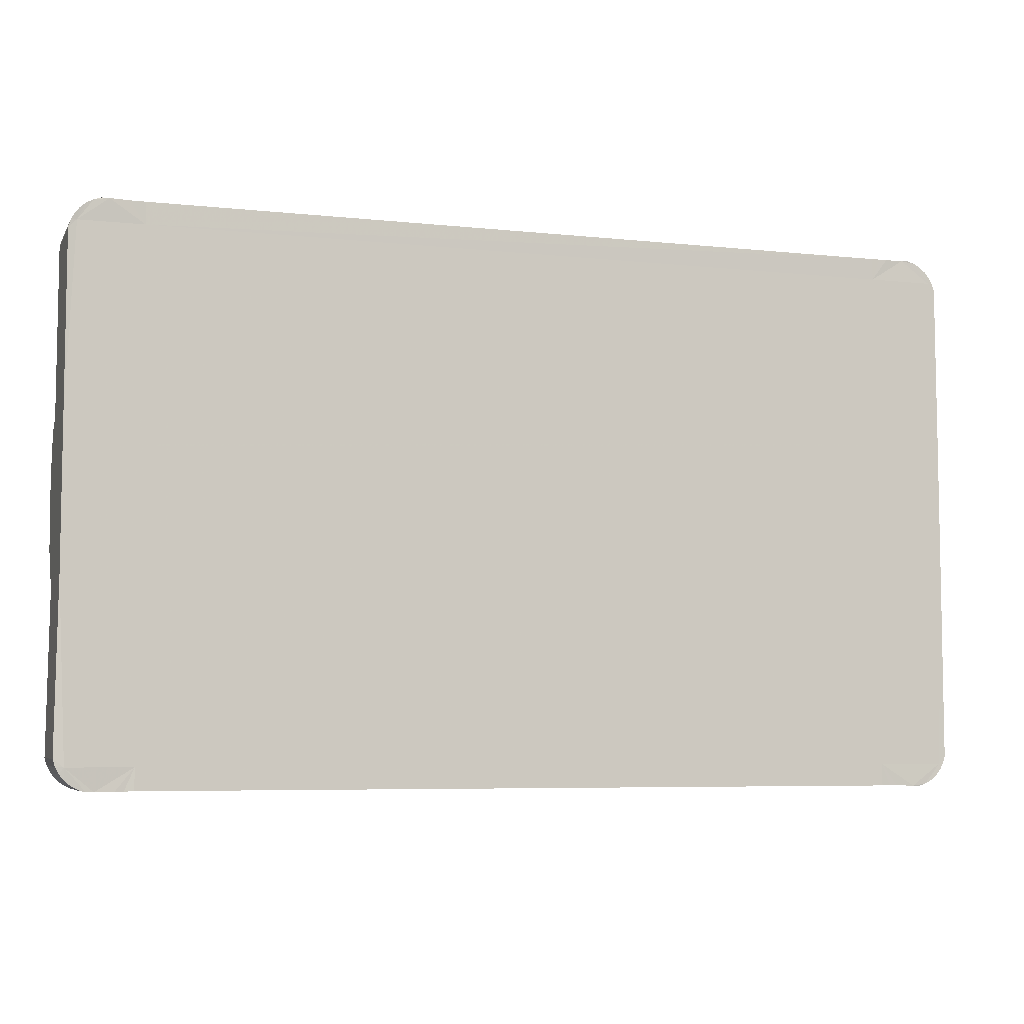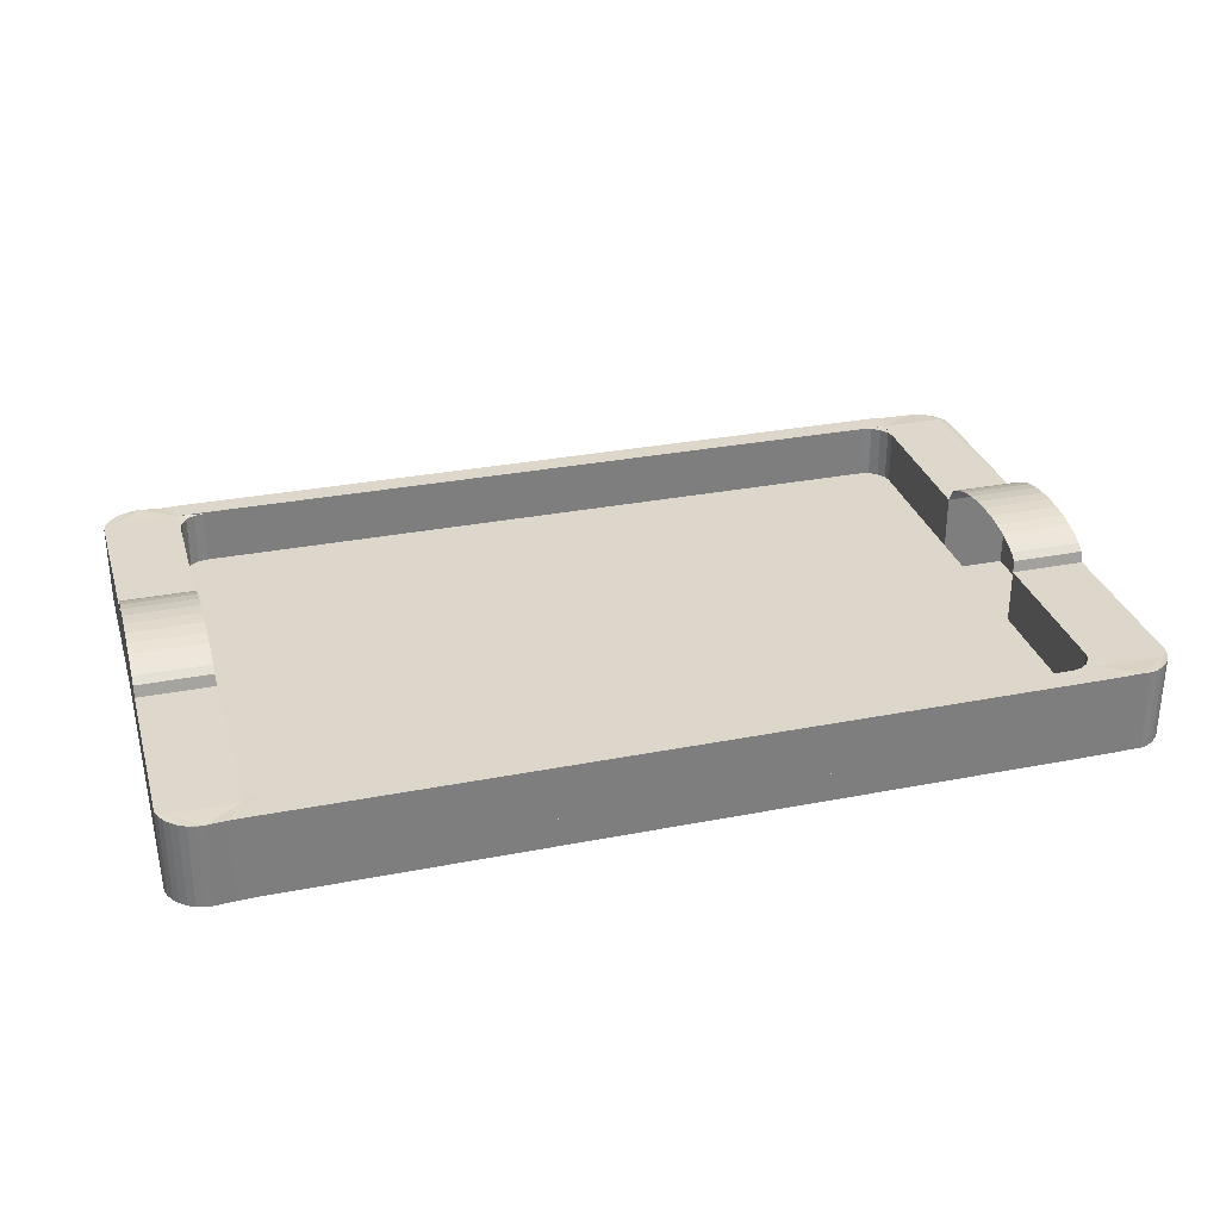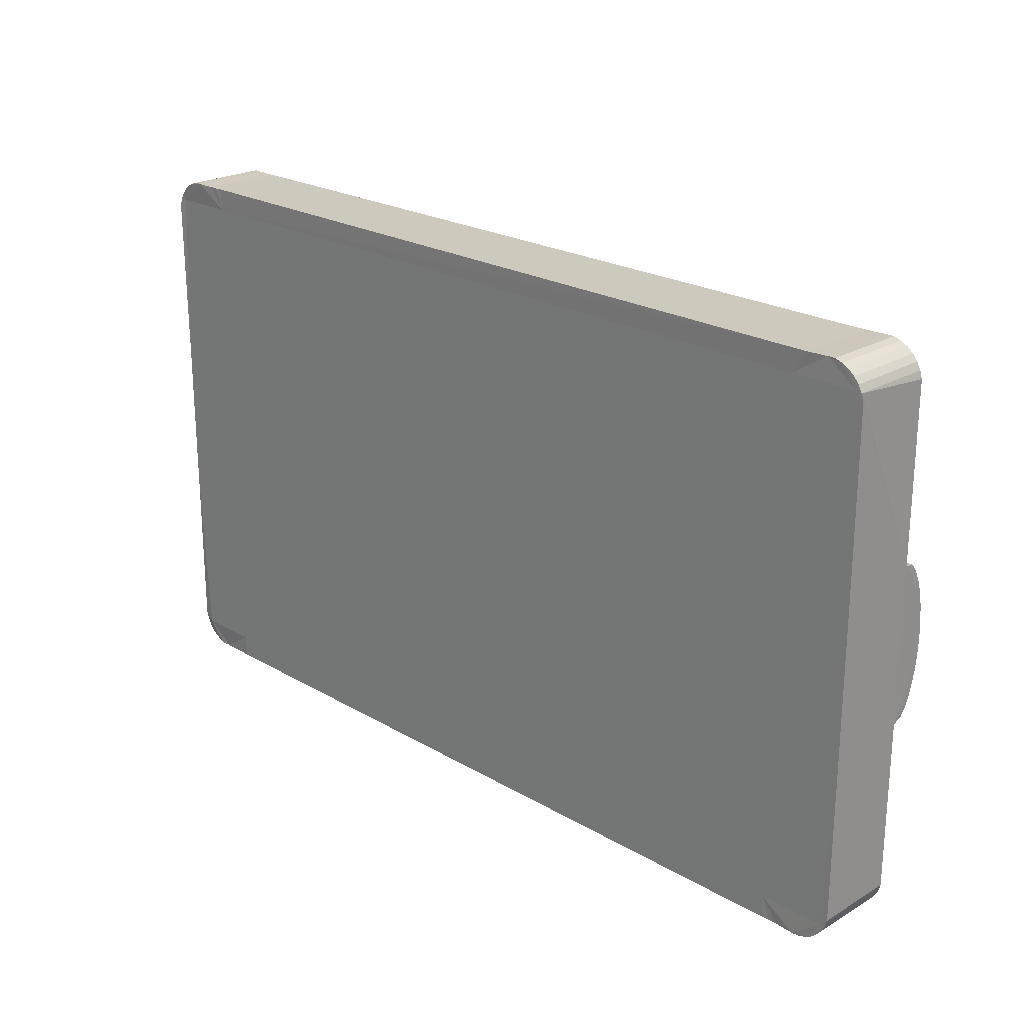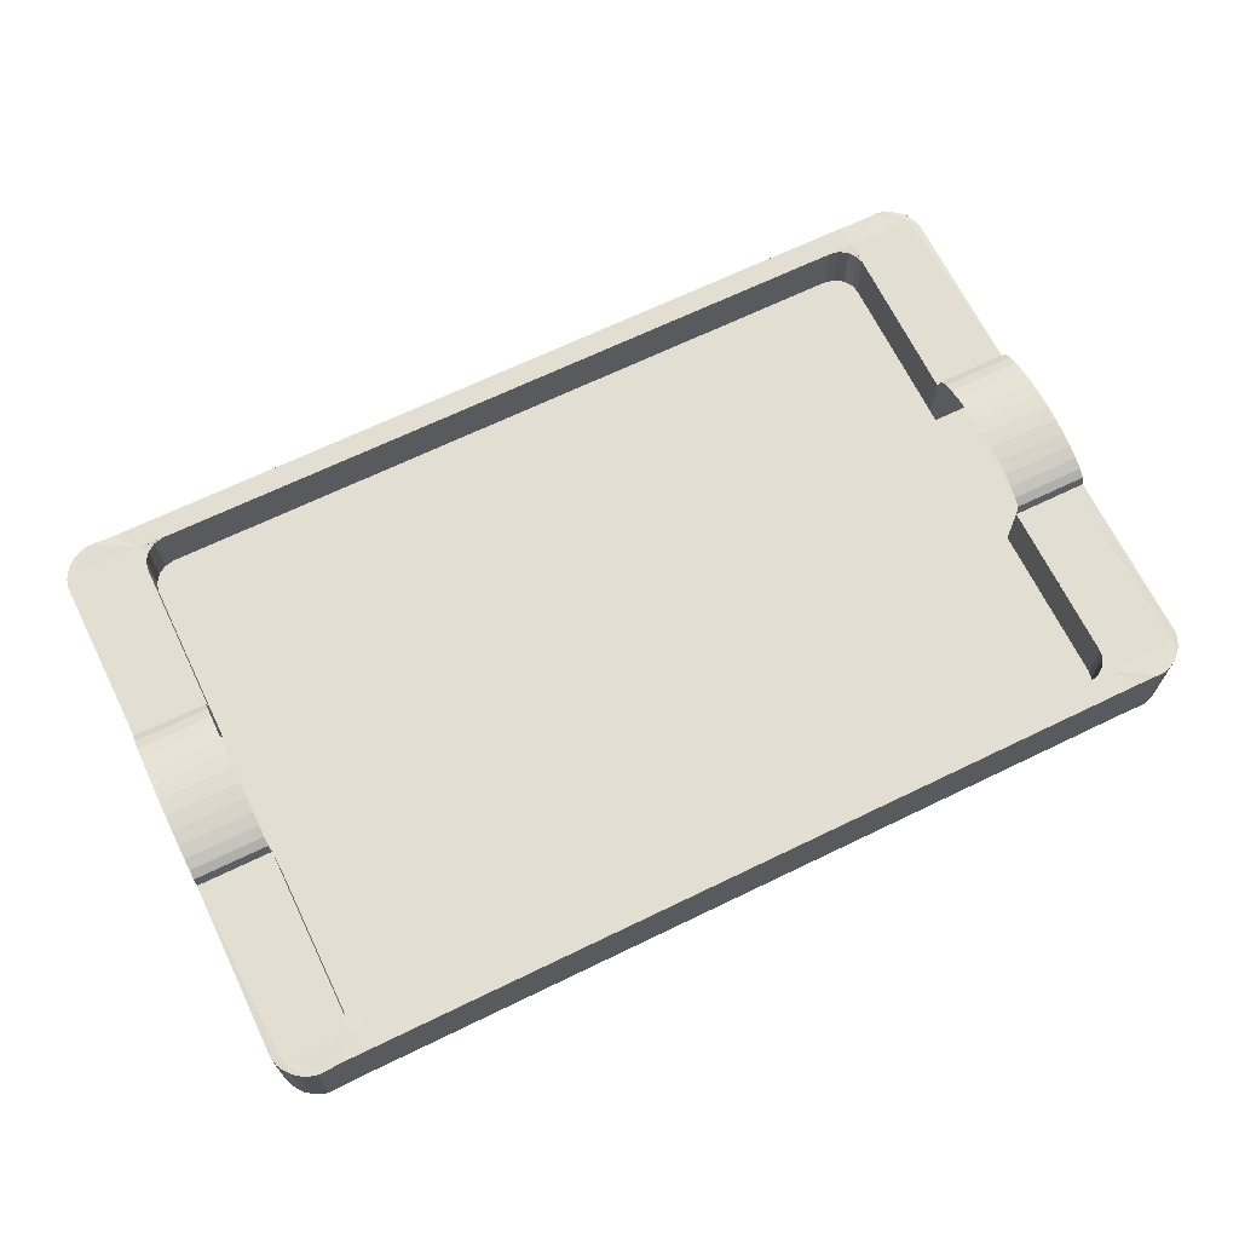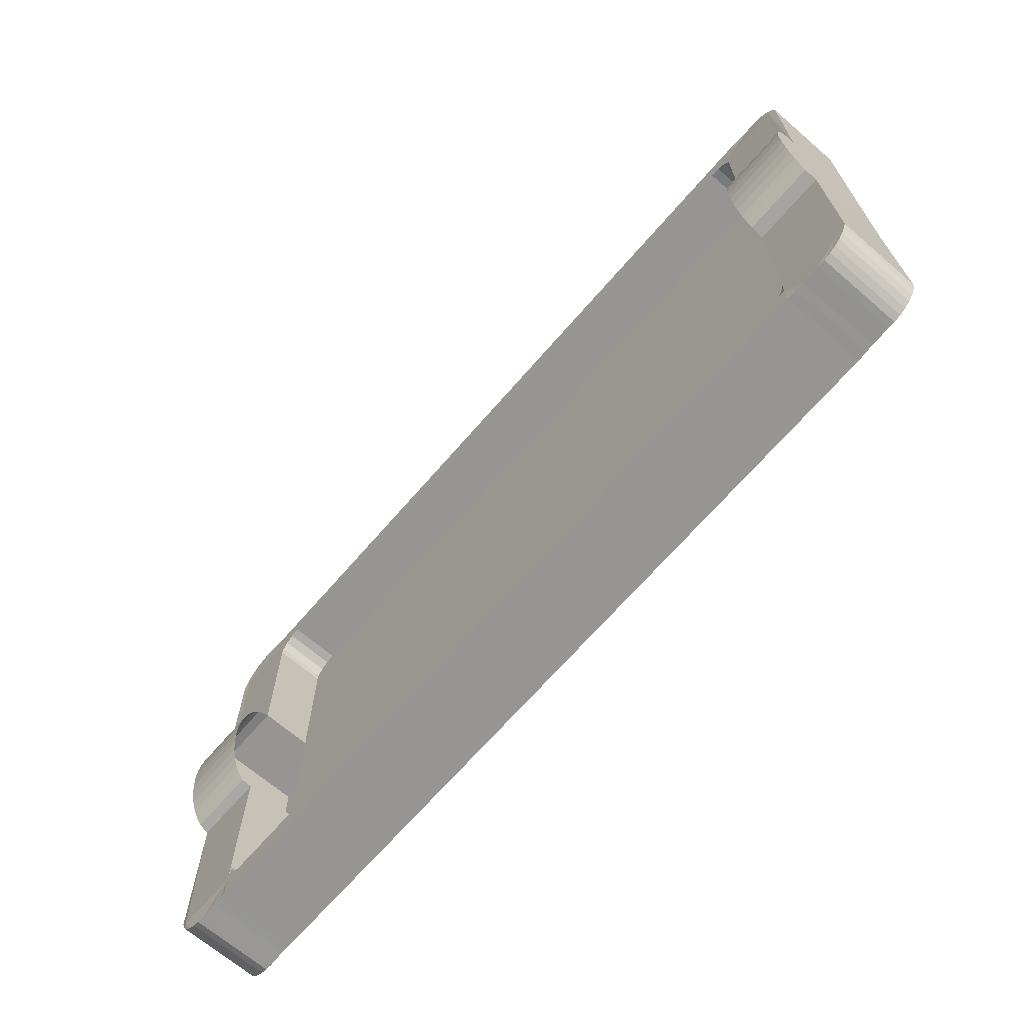
<metadata>
{"format":"obj","ext":"obj","renderer":"f3d","projection":"perspective","resolution":1024,"background":"white","views":[{"elev":-6.3,"azim":-17.8,"up":"+Z"},{"elev":30.7,"azim":-15.7,"up":"+Y"},{"elev":22.7,"azim":44.9,"up":"+Z"},{"elev":67.4,"azim":-25.9,"up":"+Y"},{"elev":-67.6,"azim":-130.8,"up":"+Z"}]}
</metadata>
<code>
o Plane
v -14.98 -0.04761 2.997
v 15.04 -0.04761 9.981
v 15.04 -0.04761 -10.01
v -14.98 2.098 -10.01
v -14.98 2.125 2.997
v 15.04 2.047 -3.081
v -14.98 2.031 9.981
v -14.98 2.049 -3.081
v -14.98 -0.04761 -10.87
v 15.04 -0.04761 -10.87
v -14.98 2.098 -10.87
v 15.04 2.098 -10.87
v -17.49 2.098 -10.01
v -17.49 2.125 2.997
v -17.49 2.031 9.981
v -17.49 2.049 -3.081
v 15.04 -0.04761 10.85
v -14.98 -0.04761 10.85
v -14.98 2.031 10.85
v 15.04 -0.04761 9.981
v 15.04 2.031 9.981
v 15.04 -0.04761 -10.01
v 15.04 2.098 -10.01
v 15.04 2.028 2.997
v 15.04 -0.04761 -10.87
v 15.04 2.098 -10.87
v 15.04 -0.04761 10.85
v 15.04 2.032 10.85
v 17.62 2.031 9.981
v 17.62 2.098 -10.01
v -14.98 -1.165 2.997
v -14.98 -1.165 -3.081
v -14.98 -1.165 -10.01
v -14.98 -1.165 9.981
v -14.98 -1.165 -10.87
v -17.49 -1.165 2.997
v -17.49 -1.165 -3.081
v -17.49 -1.165 -10.01
v -17.49 -1.165 9.981
v -14.98 -1.165 10.85
v 15.04 -1.165 2.997
v 15.04 -1.165 -3.081
v 15.04 -1.165 9.981
v 15.04 -1.165 -10.01
v 15.04 -1.165 -10.87
v 17.62 -1.165 -3.081
v 17.62 -1.165 -10.01
v 16.7 2.049 10.87
v 16.99 2.049 10.78
v 17.25 2.049 10.64
v 17.48 2.049 10.45
v 17.67 2.049 10.22
v 17.81 2.049 9.957
v 17.9 2.049 9.671
v 17.81 2.051 9.957
v 17.67 2.051 10.22
v 17.48 2.051 10.45
v 17.25 2.051 10.64
v 16.99 2.051 10.78
v 15.69 2.034 10.85
v 15.36 2.033 10.85
v -17.8 2.096 -9.986
v 17.62 2.031 9.981
v 17.62 2.047 -3.081
v 17.62 2.028 2.997
v 16.42 2.067 10.87
v 17.62 -1.165 2.997
v 17.62 -1.165 9.981
v 17.62 -1.165 -10.01
v 17.91 2.047 -3.081
v -17.81 -1.204 9.668
v 17.91 2.028 2.997
v 16.7 2.051 10.87
v 17.91 -1.165 2.997
v 17.91 -1.165 -3.081
v -17.47 2.096 -10.48
v -17.81 -1.165 -3.081
v 15.04 -1.18 10.85
v 17.9 -1.162 9.671
v 17.81 -1.162 9.957
v 17.67 -1.162 10.22
v 17.48 -1.162 10.45
v 17.25 -1.162 10.64
v 16.99 -1.162 10.78
v 15.69 -1.178 10.85
v 15.36 -1.179 10.85
v 16.42 -1.145 10.87
v 16.7 -1.162 10.87
v 16.7 2.046 -10.89
v 16.42 2.029 -10.89
v 15.37 2.063 -10.87
v 15.69 2.062 -10.87
v 16.99 2.046 -10.8
v 17.25 2.046 -10.66
v 17.49 2.046 -10.47
v 17.67 2.046 -10.24
v 17.82 2.046 -9.979
v 17.9 2.046 -9.693
v 16.7 -1.167 -10.89
v 16.42 -1.183 -10.89
v 15.37 -1.15 -10.87
v 15.69 -1.15 -10.87
v 16.99 -1.167 -10.8
v 17.25 -1.167 -10.66
v 17.49 -1.167 -10.47
v 17.67 -1.167 -10.24
v 17.82 -1.167 -9.979
v 17.9 -1.167 -9.693
v -17.72 -1.204 9.954
v -17.58 -1.204 10.22
v -17.39 -1.204 10.45
v -17.16 -1.204 10.64
v -16.9 -1.204 10.78
v -15.6 -1.187 10.84
v -15.27 -1.186 10.84
v -16.33 -1.22 10.86
v -16.61 -1.204 10.87
v -17.81 2.009 9.668
v -17.72 2.009 9.954
v -17.58 2.009 10.22
v -17.39 2.009 10.45
v -17.16 2.009 10.64
v -16.9 2.009 10.78
v -15.6 2.025 10.84
v -15.27 2.026 10.84
v -16.33 1.992 10.86
v -16.61 2.009 10.87
v -16.98 2.096 -10.81
v -17.89 2.096 -9.7
v -17.24 2.096 -10.67
v -17.66 2.096 -10.25
v -15.68 2.079 -10.88
v -15.36 2.079 -10.88
v -16.41 2.113 -10.89
v -16.69 2.096 -10.9
v -17.89 -1.116 -9.7
v -17.8 -1.116 -9.986
v -17.66 -1.116 -10.25
v -17.47 -1.116 -10.48
v -17.24 -1.116 -10.67
v -16.98 -1.116 -10.81
v -15.68 -1.133 -10.88
v -15.36 -1.134 -10.88
v -16.41 -1.1 -10.89
v -16.69 -1.116 -10.9
v -17.81 3.312 -0.6607
v -17.81 3.336 -0.04203
v -17.81 3.312 0.5766
v -17.81 3.24 1.172
v -17.81 3.124 1.72
v -17.81 2.968 2.2
v -17.81 2.777 2.595
v -17.81 2.56 2.888
v -17.81 2.125 2.997
v -17.81 2.049 -3.081
v -17.81 -1.165 2.997
v -17.81 2.56 -2.972
v -17.81 2.777 -2.679
v -17.81 2.968 -2.284
v -17.81 3.124 -1.804
v -17.81 3.24 -1.256
v -15.02 3.124 -1.804
v -15.02 3.24 -1.256
v -15.02 3.124 1.72
v -15.02 2.968 2.2
v -15.02 2.56 2.888
v -15.02 2.56 -2.972
v -15.02 2.777 -2.679
v -15.02 2.968 -2.284
v -15.02 3.312 -0.6607
v -15.02 3.336 -0.04203
v -15.02 3.312 0.5766
v -15.02 3.24 1.172
v -15.02 2.777 2.595
v 15.09 3.132 -1.241
v 15.09 3.203 -0.6461
v 15.09 3.203 0.5912
v 15.09 3.016 1.734
v 15.09 2.859 2.215
v 15.09 2.669 2.609
v 15.09 2.451 2.902
v 15.09 2.451 -2.957
v 15.09 2.669 -2.664
v 15.09 2.859 -2.27
v 15.09 3.016 -1.789
v 15.09 3.227 -0.02746
v 15.09 3.132 1.186
v 17.89 2.451 -2.957
v 17.89 2.669 -2.664
v 17.89 3.132 -1.241
v 17.89 3.203 -0.6461
v 17.89 3.227 -0.02746
v 17.89 3.203 0.5912
v 17.89 3.016 1.734
v 17.89 2.859 2.215
v 17.89 2.669 2.609
v 17.89 2.451 2.902
v 17.89 2.859 -2.27
v 17.89 3.016 -1.789
v 17.89 3.132 1.186
v 15.06 2.031 8.996
v 14.99 2.031 9.379
v 14.06 2.031 9.996
v 14.99 2.031 9.379
v 14.77 2.031 9.703
v 14.44 2.031 9.92
v 15.06 -0.7227 8.996
v 14.99 -0.7227 9.379
v 14.77 -0.7227 9.703
v 14.44 -0.7227 9.92
v 14.06 -0.7227 9.996
v -14.99 2.031 -9.036
v -14.91 2.031 -9.418
v -14.7 2.031 -9.743
v -15.04 2.022 9.007
v -14.96 2.022 9.39
v -14.75 2.022 9.714
v -14.42 2.022 9.931
v -14.04 2.022 10.01
v -14.37 2.031 -9.959
v -13.99 2.031 -10.04
v -14.04 -0.8731 10.01
v -14.42 -0.8731 9.931
v -14.75 -0.8731 9.714
v -14.96 -0.8731 9.39
v -15.04 -0.8731 9.007
v 14.06 2.075 -10.04
v -13.99 -0.15 -10.04
v -14.37 -0.15 -9.959
v -14.7 -0.15 -9.743
v -14.91 -0.15 -9.418
v -14.99 -0.15 -9.036
v 14.44 -0.5573 -9.959
v 14.76 -0.5573 -9.743
v 14.98 -0.5573 -9.418
v 15.06 -0.5573 -9.036
v 14.06 -0.5573 -10.04
v 15.06 2.075 -9.036
v 14.98 2.075 -9.418
v 14.76 2.075 -9.743
v 14.44 2.075 -9.959
f 10 25 26
f 42 46 67
f 3 22 25
f 19 40 78
f 8 16 13
f 7 15 14
f 35 9 25
f 33 44 45
f 41 43 68
f 136 137 38
f 7 21 28
f 32 42 41
f 65 63 21
f 41 43 34
f 12 11 9
f 32 33 44
f 31 36 39
f 115 40 19
f 12 91 101
f 33 38 37
f 34 40 78
f 52 56 57
f 42 46 47
f 88 84 87
f 35 143 133
f 31 36 37
f 10 9 18
f 78 40 18
f 34 7 5
f 32 8 4
f 74 67 46
f 108 75 70
f 53 55 56
f 50 58 59
f 67 46 64
f 64 70 72
f 79 74 72
f 49 59 73
f 51 57 58
f 64 6 42
f 127 123 126
f 134 132 142
f 129 136 137
f 64 6 23
f 56 81 82
f 55 80 81
f 66 73 88
f 59 84 88
f 58 83 84
f 57 82 83
f 60 61 86
f 66 60 85
f 61 86 78
f 59 73 66
f 37 16 14
f 68 79 74
f 106 96 95
f 106 107 97
f 100 99 89
f 103 93 89
f 104 94 93
f 104 105 95
f 102 101 91
f 100 102 92
f 108 98 97
f 103 99 100
f 107 47 108
f 110 120 121
f 110 109 119
f 116 117 127
f 117 113 123
f 112 122 123
f 111 121 122
f 114 115 125
f 116 114 124
f 71 118 119
f 34 39 116
f 77 136 38
f 132 133 143
f 76 139 140
f 131 138 139
f 130 140 141
f 128 141 145
f 134 135 145
f 62 137 138
f 142 144 33
f 32 232 212
f 215 226 31
f 192 193 72
f 220 221 4
f 221 228 237
f 205 209 210
f 202 208 209
f 201 207 208
f 222 219 203
f 219 222 223
f 218 223 224
f 217 224 225
f 216 225 226
f 212 232 231
f 213 231 230
f 214 230 229
f 220 229 228
f 227 237 233
f 241 233 234
f 240 234 235
f 239 235 236
f 106 69 107
f 89 93 90
f 42 6 238
f 11 26 23
f 11 4 133
f 75 46 69
f 147 148 154
f 12 10 26
f 41 42 67
f 10 3 25
f 28 19 78
f 4 8 13
f 5 7 14
f 45 35 25
f 35 33 45
f 67 41 68
f 19 7 28
f 31 32 41
f 24 65 21
f 31 41 34
f 10 12 9
f 42 32 44
f 34 31 39
f 125 115 19
f 45 12 101
f 32 33 37
f 43 34 78
f 51 52 57
f 44 42 47
f 43 78 86
f 68 83 82
f 83 68 84
f 81 68 82
f 79 68 80
f 86 85 43
f 84 68 87
f 43 85 87
f 68 81 80
f 43 87 68
f 11 35 133
f 32 31 37
f 17 10 18
f 17 78 18
f 31 34 5
f 33 32 4
f 75 74 46
f 98 108 70
f 52 53 56
f 49 50 59
f 65 67 64
f 65 64 72
f 54 55 80
f 48 49 73
f 72 54 80
f 80 79 72
f 50 51 58
f 46 64 42
f 7 19 125
f 62 129 137
f 122 15 123
f 120 15 121
f 118 15 119
f 125 124 7
f 123 15 126
f 7 124 126
f 7 126 15
f 15 120 119
f 15 122 121
f 144 134 142
f 30 64 23
f 57 56 82
f 56 55 81
f 87 66 88
f 73 59 88
f 59 58 84
f 58 57 83
f 85 60 86
f 87 66 85
f 28 61 78
f 61 28 21
f 29 55 56
f 58 29 57
f 67 68 74
f 60 21 66
f 60 61 21
f 29 56 57
f 36 37 14
f 66 21 29
f 29 58 59
f 29 59 66
f 105 106 95
f 96 106 97
f 90 100 89
f 99 103 89
f 103 104 93
f 94 104 95
f 92 102 91
f 90 100 92
f 107 108 97
f 101 45 44
f 69 104 103
f 104 69 105
f 120 110 119
f 102 44 100
f 102 101 44
f 69 106 105
f 100 44 69
f 69 103 100
f 111 110 121
f 126 116 127
f 127 117 123
f 113 112 123
f 112 111 122
f 124 114 125
f 126 116 124
f 109 71 119
f 39 109 110
f 39 71 109
f 111 39 110
f 113 39 112
f 113 117 116
f 142 132 143
f 37 77 38
f 116 39 113
f 115 34 114
f 39 111 112
f 114 34 116
f 115 40 34
f 130 76 140
f 76 131 139
f 128 130 141
f 135 128 145
f 144 134 145
f 131 62 138
f 33 35 143
f 145 38 144
f 140 38 141
f 138 38 139
f 138 137 38
f 143 142 33
f 5 215 31
f 38 145 141
f 144 38 33
f 38 140 139
f 8 32 212
f 70 192 72
f 70 188 189
f 199 70 198
f 191 70 190
f 194 72 200
f 196 72 195
f 70 199 190
f 72 193 200
f 4 212 213
f 70 189 198
f 72 194 195
f 70 191 192
f 196 197 72
f 4 213 214
f 4 214 220
f 227 221 237
f 206 205 210
f 205 202 209
f 202 201 208
f 211 222 203
f 218 219 223
f 217 218 224
f 216 217 225
f 215 216 226
f 213 212 231
f 214 213 230
f 220 214 229
f 221 220 228
f 241 227 233
f 240 241 234
f 239 240 235
f 238 239 236
f 23 92 90
f 92 23 91
f 30 94 95
f 94 30 93
f 96 30 95
f 98 30 97
f 4 11 23
f 93 30 90
f 23 12 91
f 23 90 30
f 30 96 97
f 236 42 238
f 13 134 4
f 13 62 131
f 130 13 76
f 135 13 128
f 13 130 128
f 13 135 134
f 13 131 76
f 134 132 4
f 4 132 133
f 108 75 69
f 150 154 149
f 152 154 151
f 152 153 154
f 155 146 147
f 159 155 158
f 161 155 160
f 155 159 160
f 155 161 146
f 154 148 149
f 155 147 154
f 155 157 158
f 154 150 151
f 32 37 8
f 42 44 23
f 201 24 41
f 41 67 65
f 31 36 14
f 21 43 41
f 154 155 77
f 70 72 74
f 77 37 36
f 77 155 129
f 7 219 218
f 21 201 202
f 23 227 241
f 211 203 206
f 154 118 71
f 156 71 39
f 55 54 63
f 70 64 30
f 62 13 129
f 15 118 154
f 197 181 24
f 181 197 196
f 180 196 195
f 179 195 194
f 194 200 187
f 200 193 177
f 186 177 193
f 176 186 192
f 176 191 190
f 190 199 185
f 185 199 198
f 198 189 183
f 189 188 182
f 64 70 188
f 157 155 8
f 157 167 168
f 158 168 169
f 169 162 160
f 162 163 161
f 170 146 161
f 170 171 147
f 147 171 172
f 172 173 149
f 173 164 150
f 164 165 151
f 152 151 165
f 174 166 153
f 153 166 5
f 67 74 72
f 37 77 155
f 37 155 8
f 6 42 23
f 207 201 41
f 24 41 65
f 5 31 14
f 24 21 41
f 156 154 77
f 75 70 74
f 156 77 36
f 136 77 129
f 216 215 7
f 217 216 7
f 7 218 217
f 206 203 21
f 205 206 21
f 202 205 21
f 239 238 23
f 210 211 206
f 240 239 23
f 23 241 240
f 36 156 39
f 156 154 71
f 54 72 65
f 98 70 30
f 155 129 16
f 54 65 63
f 14 15 154
f 129 13 16
f 72 197 24
f 180 181 196
f 179 180 195
f 178 179 194
f 178 194 187
f 187 200 177
f 192 186 193
f 191 176 192
f 175 176 190
f 175 190 185
f 184 185 198
f 184 198 183
f 183 189 182
f 182 6 64
f 167 157 8
f 64 188 182
f 158 157 168
f 159 158 169
f 159 169 160
f 160 162 161
f 163 170 161
f 146 170 147
f 148 147 172
f 148 172 149
f 149 173 150
f 150 164 151
f 174 152 165
f 152 174 153
f 154 153 5
f 65 67 72
l 1 5
l 17 27
l 20 2
l 18 19
l 2 17
l 27 28
l 47 69
l 26 91
l 1 31
l 54 53
l 29 63
l 202 204
l 54 79

</code>
